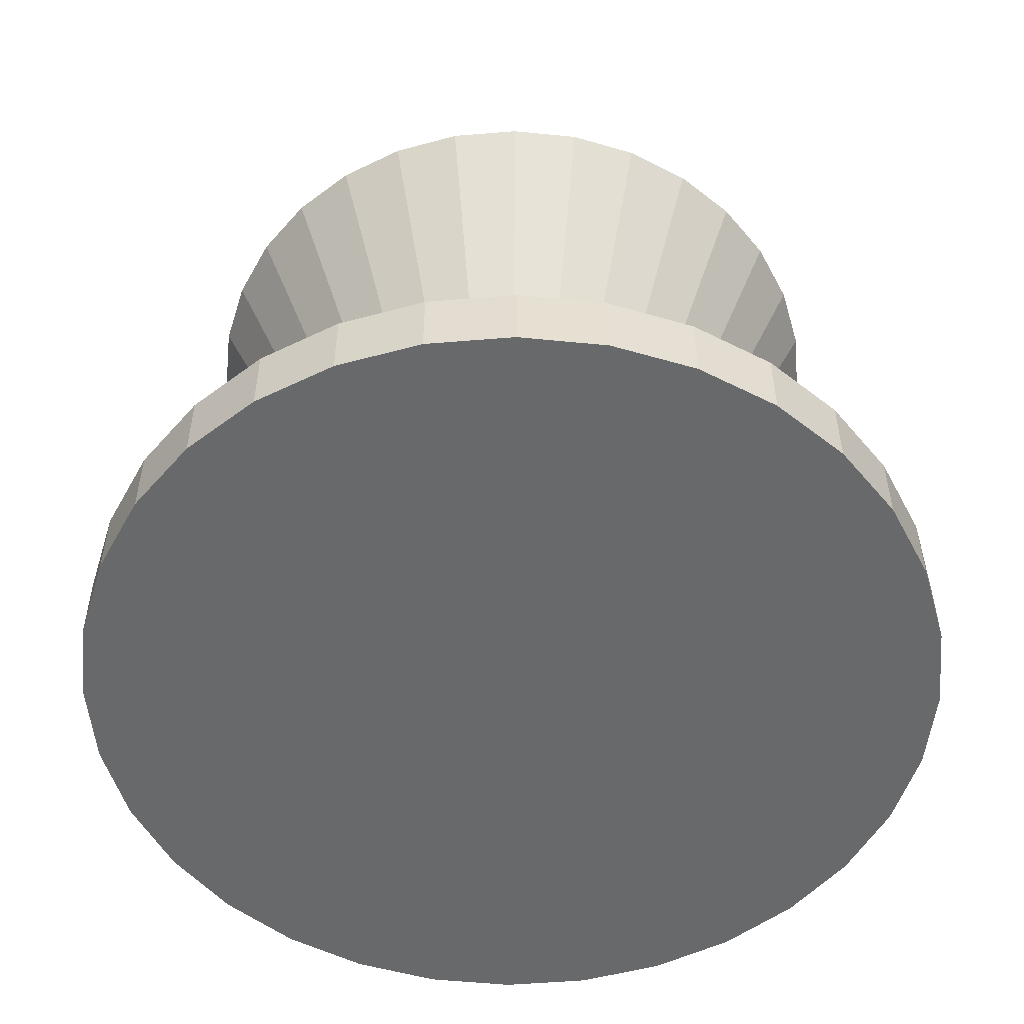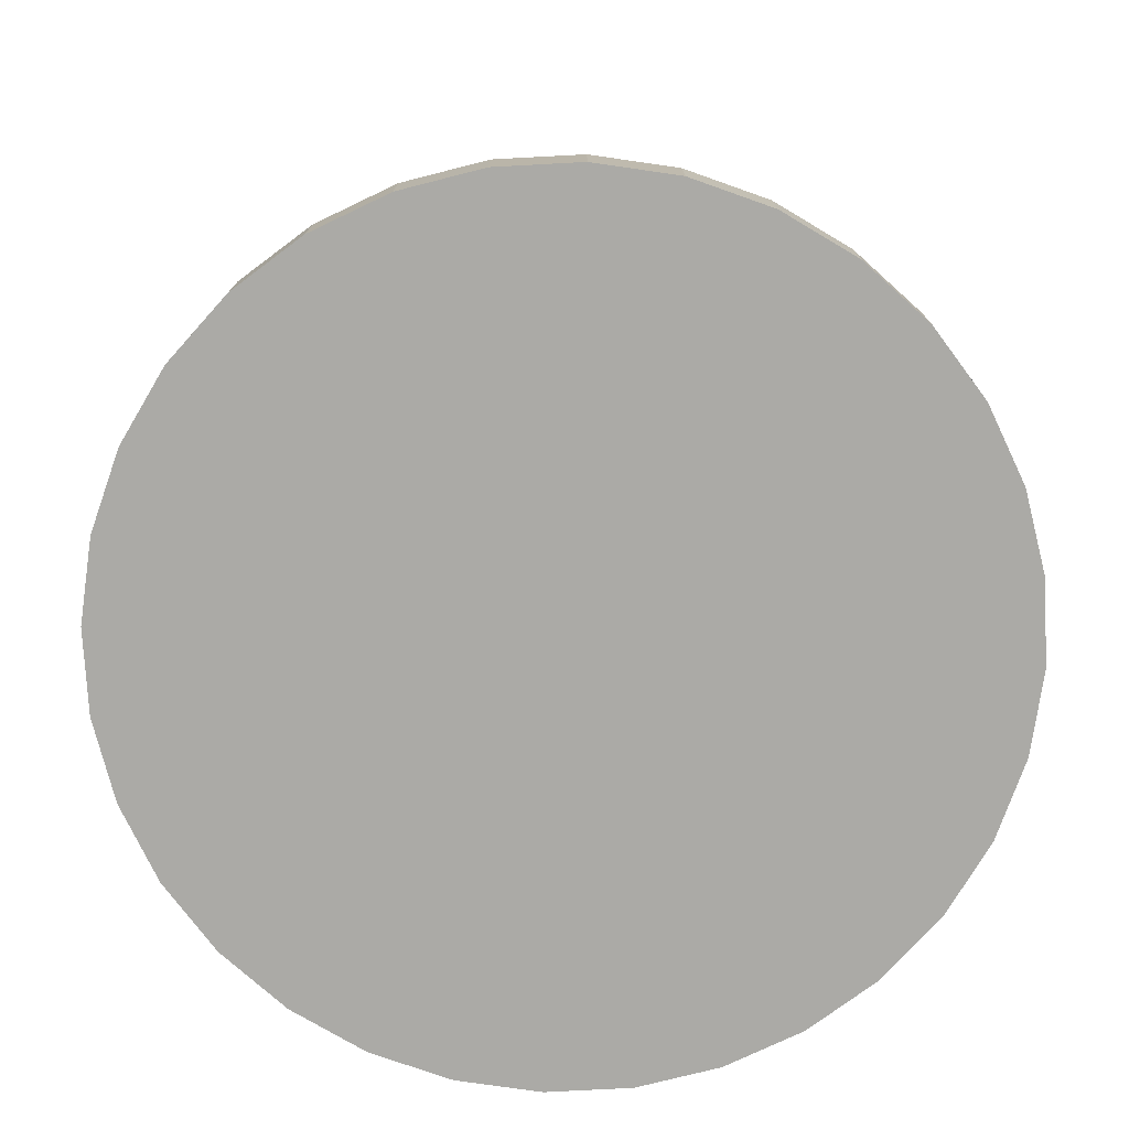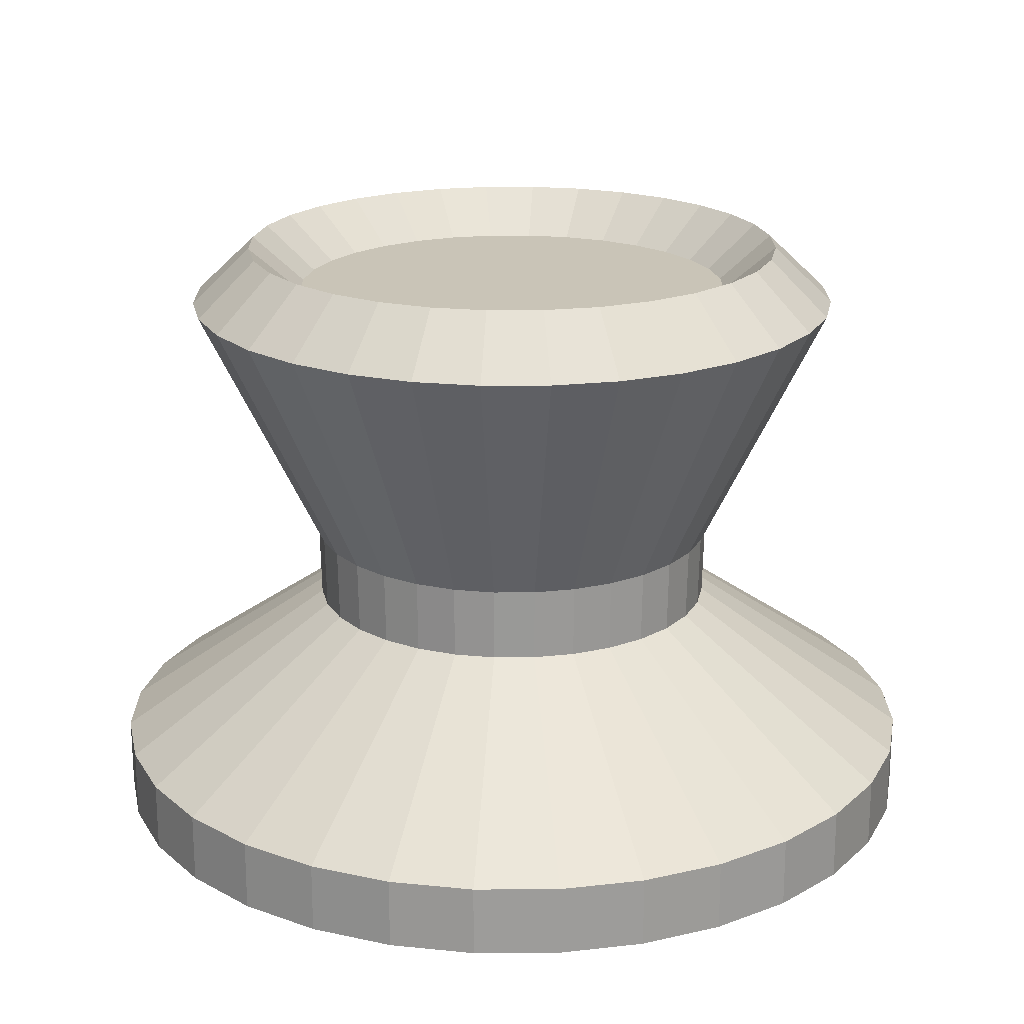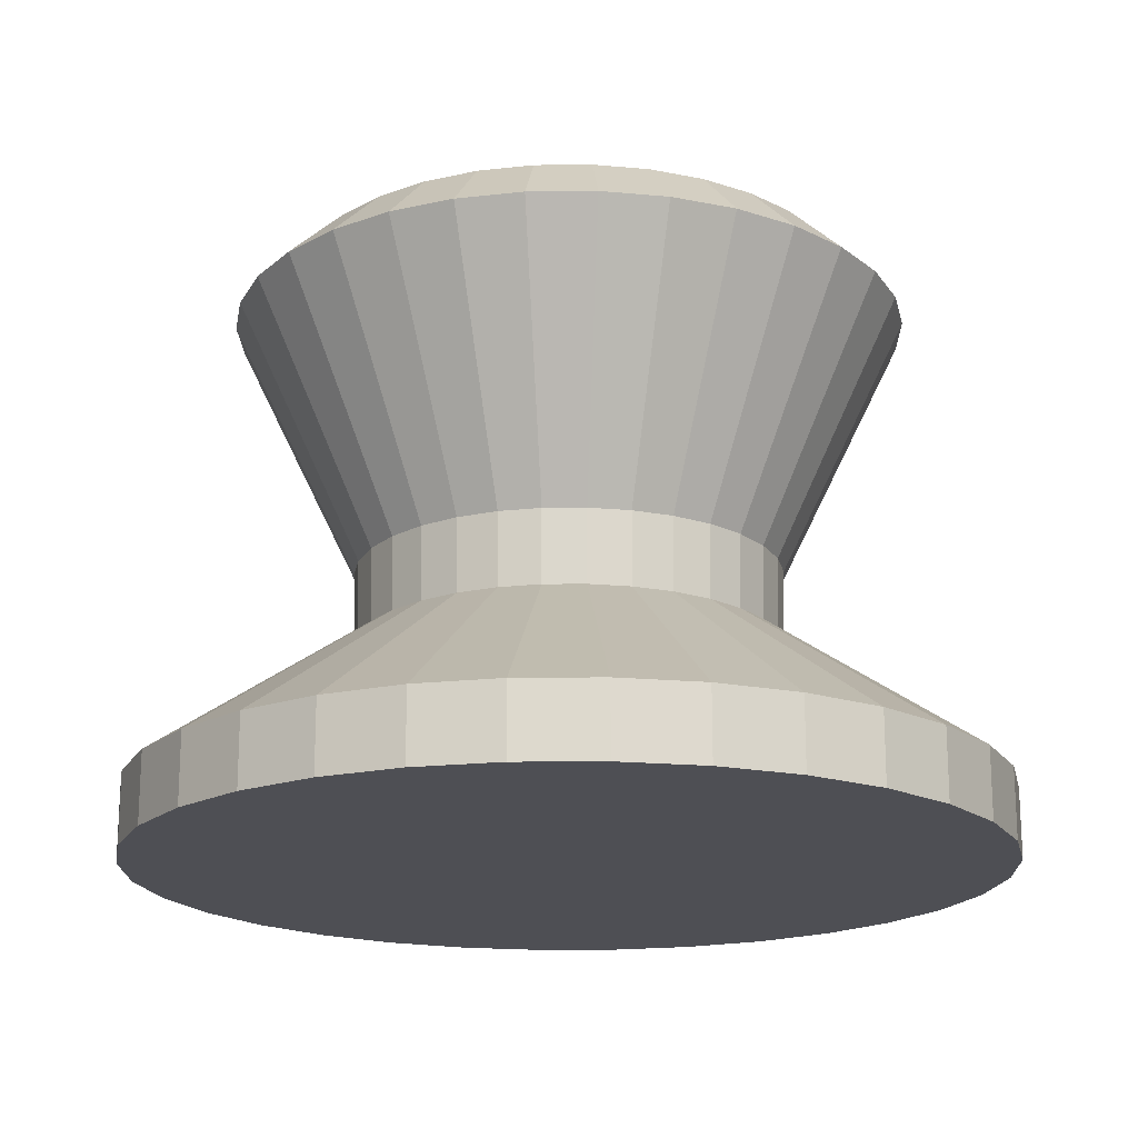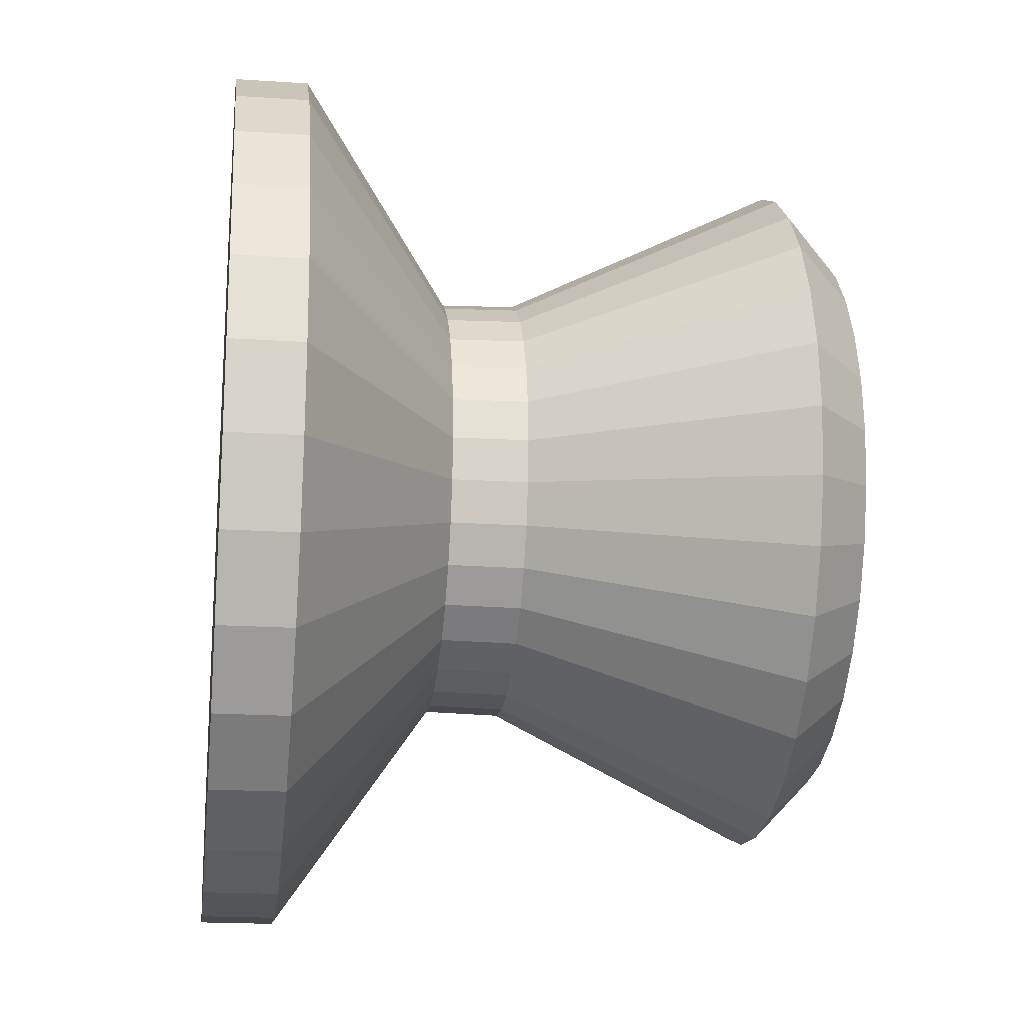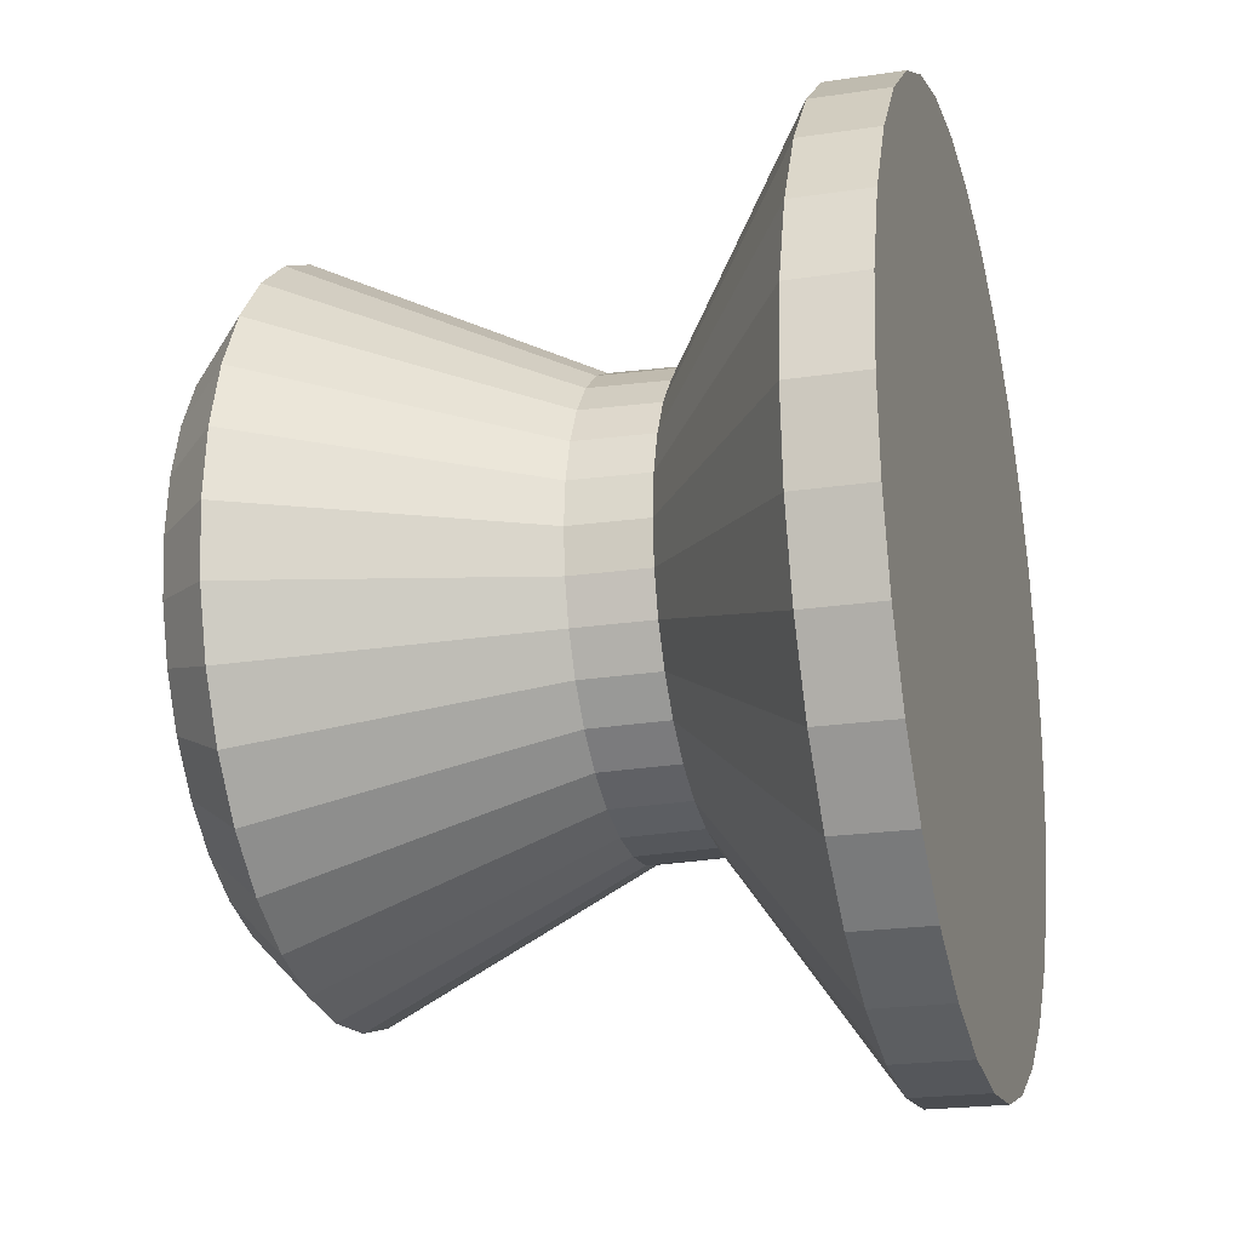
<metadata>
{"format":"obj","ext":"obj","renderer":"f3d","projection":"perspective","resolution":1024,"background":"white","views":[{"elev":-52.6,"azim":100.7,"up":"+Z"},{"elev":-75.9,"azim":-70.1,"up":"+Z"},{"elev":19.9,"azim":-17.5,"up":"+Z"},{"elev":-18.3,"azim":18.0,"up":"+Z"},{"elev":-19.0,"azim":-97.2,"up":"+Y"},{"elev":-21.2,"azim":105.2,"up":"+Y"}]}
</metadata>
<code>
o Cube
v 0.201 0.4852 0.5439
v 0.3827 0.9239 -0.7674
v 0.1025 0.5151 0.5439
v 0.1951 0.9808 -0.7674
v 0 0.5252 0.5439
v 0 1 -0.7674
v 0 0.4912 -0.2535
v 0.09584 0.4818 -0.2535
v 0.5556 0.8315 -0.7674
v 0.2918 0.4366 0.5439
v 0.7071 0.7071 -0.7674
v 0.3713 0.3713 0.5439
v 0.8315 0.5556 -0.7674
v 0.4366 0.2918 0.5439
v 0.9239 0.3827 -0.7674
v 0.4852 0.201 0.5439
v 0.9808 0.1951 -0.7674
v 0.5151 0.1025 0.5439
v 1 -0 -0.7674
v 0.5252 -0 0.5439
v 0.9808 -0.1951 -0.7674
v 0.5151 -0.1025 0.5439
v 0.9239 -0.3827 -0.7674
v 0.4852 -0.201 0.5439
v 0.8315 -0.5556 -0.7674
v 0.4366 -0.2918 0.5439
v 0.7071 -0.7071 -0.7674
v 0.3713 -0.3713 0.5439
v 0.5556 -0.8315 -0.7674
v 0.2918 -0.4366 0.5439
v 0.3827 -0.9239 -0.7674
v 0.201 -0.4852 0.5439
v 0.1951 -0.9808 -0.7674
v 0.1025 -0.5151 0.5439
v -0 -1 -0.7674
v -0 -0.5252 0.5439
v -0.1951 -0.9808 -0.7674
v -0.1025 -0.5151 0.5439
v -0.3827 -0.9239 -0.7674
v -0.201 -0.4852 0.5439
v -0.5556 -0.8315 -0.7674
v -0.2918 -0.4366 0.5439
v -0.7071 -0.7071 -0.7674
v -0.3713 -0.3713 0.5439
v -0.8315 -0.5556 -0.7674
v -0.4366 -0.2918 0.5439
v -0.9239 -0.3827 -0.7674
v -0.4852 -0.201 0.5439
v -0.9808 -0.1951 -0.7674
v -0.5151 -0.1025 0.5439
v -1 1e-06 -0.7674
v -0.5252 0 0.5439
v -0.9808 0.1951 -0.7674
v -0.5151 0.1025 0.5439
v -0.9239 0.3827 -0.7674
v -0.4852 0.201 0.5439
v -0.8315 0.5556 -0.7674
v -0.4366 0.2918 0.5439
v -0.7071 0.7071 -0.7674
v -0.3713 0.3713 0.5439
v -0.5556 0.8315 -0.7674
v -0.2918 0.4366 0.5439
v -0.3827 0.9239 -0.7674
v -0.201 0.4852 0.5439
v -0.1951 0.9808 -0.7674
v -0.1025 0.5151 0.5439
v 0.188 0.4538 -0.2535
v 0.2729 0.4084 -0.2535
v 0.3474 0.3474 -0.2535
v 0.4084 0.2729 -0.2535
v 0.4538 0.188 -0.2535
v 0.4818 0.09584 -0.2535
v 0.4912 -0 -0.2535
v 0.4818 -0.09584 -0.2535
v 0.4538 -0.188 -0.2535
v 0.4084 -0.2729 -0.2535
v 0.3474 -0.3474 -0.2535
v 0.2729 -0.4084 -0.2535
v 0.188 -0.4538 -0.2535
v 0.09584 -0.4818 -0.2535
v -0 -0.4912 -0.2535
v -0.09584 -0.4818 -0.2535
v -0.188 -0.4538 -0.2535
v -0.2729 -0.4084 -0.2535
v -0.3474 -0.3474 -0.2535
v -0.4084 -0.2729 -0.2535
v -0.4538 -0.188 -0.2535
v -0.4818 -0.09584 -0.2535
v -0.4912 0 -0.2535
v -0.4818 0.09584 -0.2535
v -0.4538 0.188 -0.2535
v -0.4084 0.2729 -0.2535
v -0.3474 0.3474 -0.2535
v -0.2729 0.4084 -0.2535
v -0.188 0.4538 -0.2535
v -0.09583 0.4818 -0.2535
v -0.4378 0.6552 0.5182
v 0 0.788 0.5182
v -0.3015 0.728 0.5182
v -0.1537 0.7728 0.5182
v -0.5572 0.5572 0.5182
v -0.6552 0.4378 0.5182
v -0.728 0.3015 0.5182
v -0.7728 0.1537 0.5182
v -0.788 1e-06 0.5182
v -0.7728 -0.1537 0.5182
v -0.728 -0.3015 0.5182
v -0.6552 -0.4378 0.5182
v -0.5572 -0.5572 0.5182
v -0.4378 -0.6552 0.5182
v -0.3015 -0.728 0.5182
v -0.1537 -0.7728 0.5182
v -0 -0.788 0.5182
v 0.1537 -0.7728 0.5182
v 0.3015 -0.728 0.5182
v 0.4378 -0.6552 0.5182
v 0.5572 -0.5572 0.5182
v 0.6552 -0.4378 0.5182
v 0.728 -0.3015 0.5182
v 0.7728 -0.1537 0.5182
v 0.788 -0 0.5182
v 0.7728 0.1537 0.5182
v 0.728 0.3015 0.5182
v 0.6552 0.4378 0.5182
v 0.5572 0.5572 0.5182
v 0.4378 0.6552 0.5182
v 0.3015 0.728 0.5182
v 0.1537 0.7728 0.5182
v 0.1951 0.9808 -0.6038
v 0.3827 0.9239 -0.6038
v 0.5556 0.8315 -0.6038
v 0.7071 0.7071 -0.6038
v 0.8315 0.5556 -0.6038
v 0.9239 0.3827 -0.6038
v 0.9808 0.1951 -0.6038
v 1 -0 -0.6038
v 0.9808 -0.1951 -0.6038
v 0.9239 -0.3827 -0.6038
v 0.8315 -0.5556 -0.6038
v 0.7071 -0.7071 -0.6038
v 0.5556 -0.8315 -0.6038
v 0.3827 -0.9239 -0.6038
v 0.1951 -0.9808 -0.6038
v -0 -1 -0.6038
v -0.1951 -0.9808 -0.6038
v -0.3827 -0.9239 -0.6038
v -0.5556 -0.8315 -0.6038
v -0.7071 -0.7071 -0.6038
v -0.8315 -0.5556 -0.6038
v -0.9239 -0.3827 -0.6038
v -0.9808 -0.1951 -0.6038
v -1 1e-06 -0.6038
v -0.9808 0.1951 -0.6038
v -0.9239 0.3827 -0.6038
v -0.8315 0.5556 -0.6038
v -0.7071 0.7071 -0.6038
v -0.5556 0.8315 -0.6038
v 0 1 -0.6038
v -0.3827 0.9239 -0.6038
v -0.1951 0.9808 -0.6038
v 0 0.6484 0.6505
v -0.3602 0.5392 0.6505
v -0.2481 0.5991 0.6505
v -0.1265 0.636 0.6505
v -0.4585 0.4585 0.6505
v -0.5392 0.3602 0.6505
v -0.5991 0.2481 0.6505
v -0.636 0.1265 0.6505
v -0.6484 0 0.6505
v -0.636 -0.1265 0.6505
v -0.5991 -0.2481 0.6505
v -0.5392 -0.3602 0.6505
v -0.4585 -0.4585 0.6505
v -0.3602 -0.5392 0.6505
v -0.2481 -0.5991 0.6505
v -0.1265 -0.636 0.6505
v -0 -0.6484 0.6505
v 0.1265 -0.636 0.6505
v 0.2481 -0.5991 0.6505
v 0.3602 -0.5392 0.6505
v 0.4585 -0.4585 0.6505
v 0.5392 -0.3602 0.6505
v 0.5991 -0.2481 0.6505
v 0.636 -0.1265 0.6505
v 0.6484 -0 0.6505
v 0.636 0.1265 0.6505
v 0.5991 0.2481 0.6505
v 0.5392 0.3602 0.6505
v 0.4585 0.4585 0.6505
v 0.3602 0.5392 0.6505
v 0.2481 0.5991 0.6505
v 0.1265 0.636 0.6505
v -0.2752 0.4118 -0.08367
v -0.1895 0.4576 -0.08367
v -0.09663 0.4858 -0.08367
v -0.3502 0.3502 -0.08367
v -0.4118 0.2752 -0.08367
v -0.4576 0.1895 -0.08367
v -0.4858 0.09663 -0.08367
v -0.4953 0 -0.08367
v -0.4858 -0.09663 -0.08367
v -0.4576 -0.1895 -0.08367
v -0.4118 -0.2752 -0.08367
v -0.3502 -0.3502 -0.08367
v -0.2752 -0.4118 -0.08367
v -0.1895 -0.4576 -0.08367
v -0.09663 -0.4858 -0.08367
v -0 -0.4953 -0.08367
v 0.09663 -0.4858 -0.08367
v 0.1895 -0.4576 -0.08367
v 0.2752 -0.4118 -0.08367
v 0.3502 -0.3502 -0.08367
v 0.4118 -0.2752 -0.08367
v 0.4576 -0.1895 -0.08367
v 0.4858 -0.09663 -0.08367
v 0.4953 -0 -0.08367
v 0.4858 0.09663 -0.08367
v 0.4576 0.1895 -0.08367
v 0.4118 0.2752 -0.08367
v 0.3502 0.3502 -0.08367
v 0.2752 0.4118 -0.08367
v 0.1895 0.4576 -0.08367
v 0.09663 0.4858 -0.08367
v 0 0.4953 -0.08367
f 221 126 125 220
f 158 7 8 129
f 192 3 1 191
f 161 5 3 192
f 222 127 126 221
f 129 8 67 130
f 131 68 69 132
f 220 125 124 219
f 191 1 10 190
f 132 69 70 133
f 219 124 123 218
f 190 10 12 189
f 133 70 71 134
f 218 123 122 217
f 189 12 14 188
f 134 71 72 135
f 217 122 121 216
f 188 14 16 187
f 135 72 73 136
f 216 121 120 215
f 187 16 18 186
f 136 73 74 137
f 215 120 119 214
f 186 18 20 185
f 137 74 75 138
f 214 119 118 213
f 185 20 22 184
f 138 75 76 139
f 213 118 117 212
f 184 22 24 183
f 139 76 77 140
f 212 117 116 211
f 183 24 26 182
f 140 77 78 141
f 211 116 115 210
f 182 26 28 181
f 141 78 79 142
f 210 115 114 209
f 181 28 30 180
f 142 79 80 143
f 209 114 113 208
f 180 30 32 179
f 143 80 81 144
f 208 113 112 207
f 179 32 34 178
f 144 81 82 145
f 207 112 111 206
f 178 34 36 177
f 145 82 83 146
f 206 111 110 205
f 177 36 38 176
f 146 83 84 147
f 205 110 109 204
f 176 38 40 175
f 147 84 85 148
f 204 109 108 203
f 175 40 42 174
f 148 85 86 149
f 203 108 107 202
f 174 42 44 173
f 149 86 87 150
f 202 107 106 201
f 173 44 46 172
f 150 87 88 151
f 201 106 105 200
f 172 46 48 171
f 151 88 89 152
f 200 105 104 199
f 171 48 50 170
f 152 89 90 153
f 199 104 103 198
f 170 50 52 169
f 153 90 91 154
f 198 103 102 197
f 169 52 54 168
f 154 91 92 155
f 197 102 101 196
f 168 54 56 167
f 155 92 93 156
f 196 101 97 193
f 167 56 58 166
f 156 93 94 157
f 193 97 99 194
f 166 58 60 165
f 157 94 95 159
f 194 99 100 195
f 165 60 62 162
f 159 95 96 160
f 195 100 98 224
f 162 62 64 163
f 160 96 7 158
f 6 4 2 9 11 13 15 17 19 21 23 25 27 29 31 33 35 37 39 41 43 45 47 49 51 53 55 57 59 61 63 65
f 163 64 66 164
f 130 67 68 131
f 224 98 128 223
f 164 66 5 161
f 1 3 5 66 64 62 60 58 56 54 52 50 48 46 44 42 40 38 36 34 32 30 28 26 24 22 20 18 16 14 12 10
f 223 128 127 222
f 2 130 131 9
f 65 160 158 6
f 63 159 160 65
f 61 157 159 63
f 59 156 157 61
f 57 155 156 59
f 55 154 155 57
f 53 153 154 55
f 51 152 153 53
f 49 151 152 51
f 47 150 151 49
f 45 149 150 47
f 43 148 149 45
f 41 147 148 43
f 39 146 147 41
f 37 145 146 39
f 35 144 145 37
f 33 143 144 35
f 31 142 143 33
f 29 141 142 31
f 27 140 141 29
f 25 139 140 27
f 23 138 139 25
f 21 137 138 23
f 19 136 137 21
f 17 135 136 19
f 15 134 135 17
f 13 133 134 15
f 11 132 133 13
f 9 131 132 11
f 4 129 130 2
f 6 158 129 4
f 100 164 161 98
f 99 163 164 100
f 97 162 163 99
f 101 165 162 97
f 102 166 165 101
f 103 167 166 102
f 104 168 167 103
f 105 169 168 104
f 106 170 169 105
f 107 171 170 106
f 108 172 171 107
f 109 173 172 108
f 110 174 173 109
f 111 175 174 110
f 112 176 175 111
f 113 177 176 112
f 114 178 177 113
f 115 179 178 114
f 116 180 179 115
f 117 181 180 116
f 118 182 181 117
f 119 183 182 118
f 120 184 183 119
f 121 185 184 120
f 122 186 185 121
f 123 187 186 122
f 124 188 187 123
f 125 189 188 124
f 126 190 189 125
f 127 191 190 126
f 98 161 192 128
f 128 192 191 127
f 8 223 222 67
f 7 224 223 8
f 96 195 224 7
f 95 194 195 96
f 94 193 194 95
f 93 196 193 94
f 92 197 196 93
f 91 198 197 92
f 90 199 198 91
f 89 200 199 90
f 88 201 200 89
f 87 202 201 88
f 86 203 202 87
f 85 204 203 86
f 84 205 204 85
f 83 206 205 84
f 82 207 206 83
f 81 208 207 82
f 80 209 208 81
f 79 210 209 80
f 78 211 210 79
f 77 212 211 78
f 76 213 212 77
f 75 214 213 76
f 74 215 214 75
f 73 216 215 74
f 72 217 216 73
f 71 218 217 72
f 70 219 218 71
f 69 220 219 70
f 67 222 221 68
f 68 221 220 69

</code>
